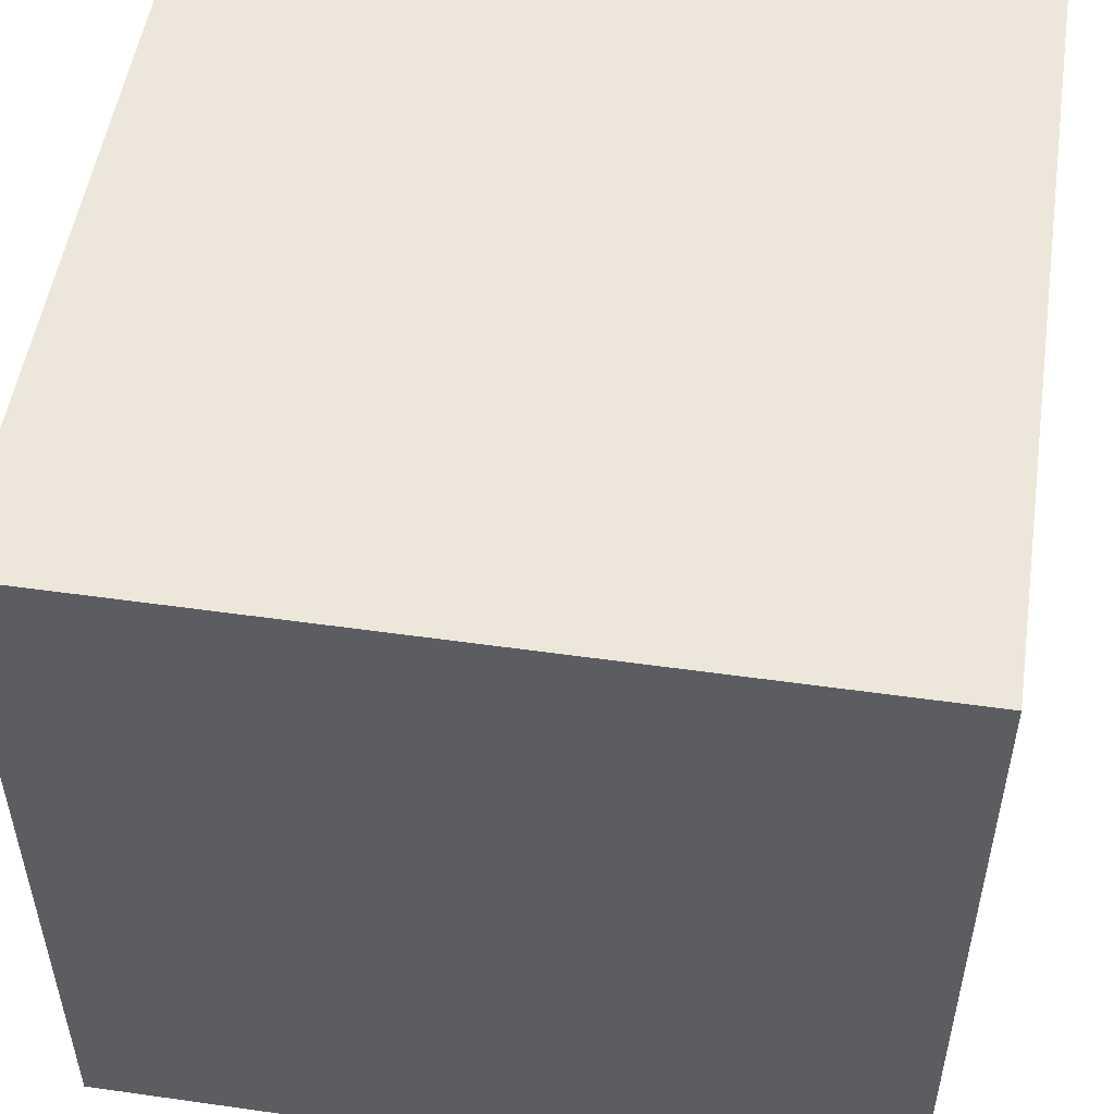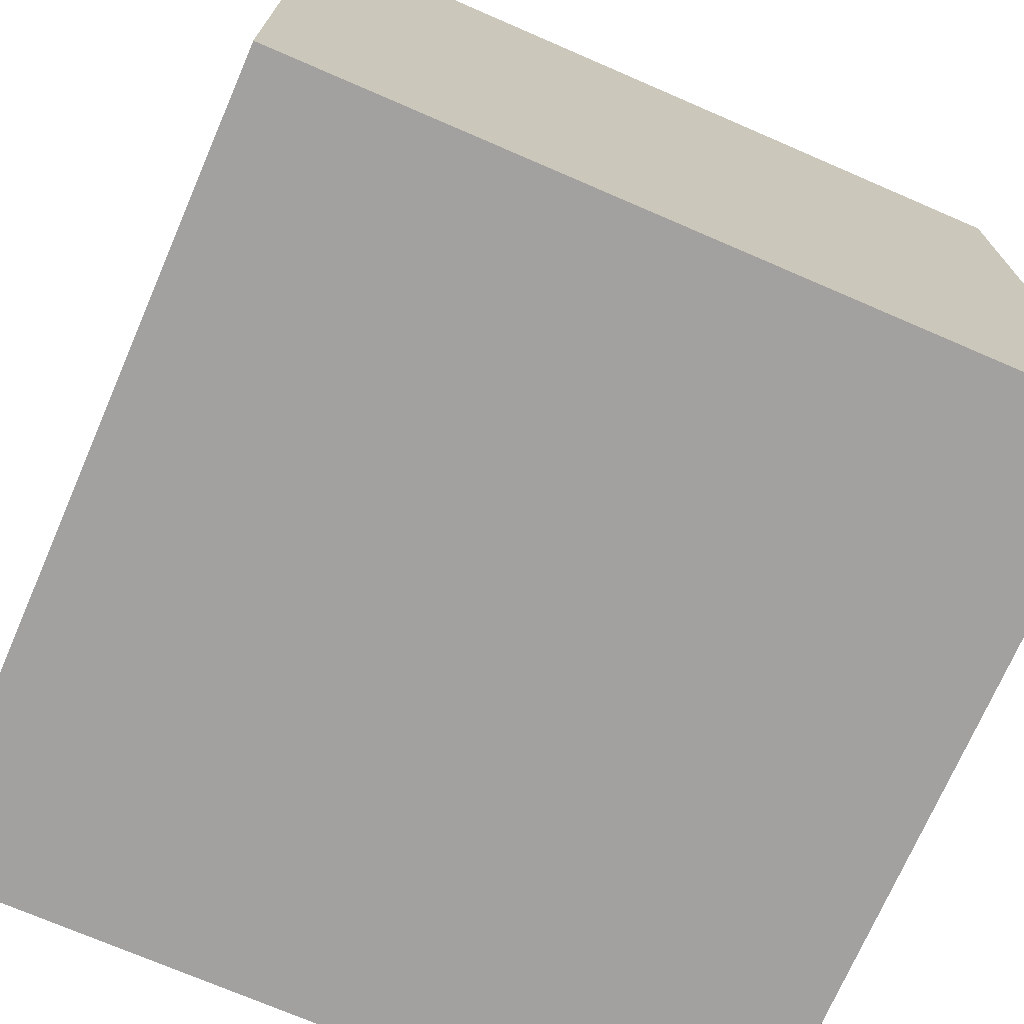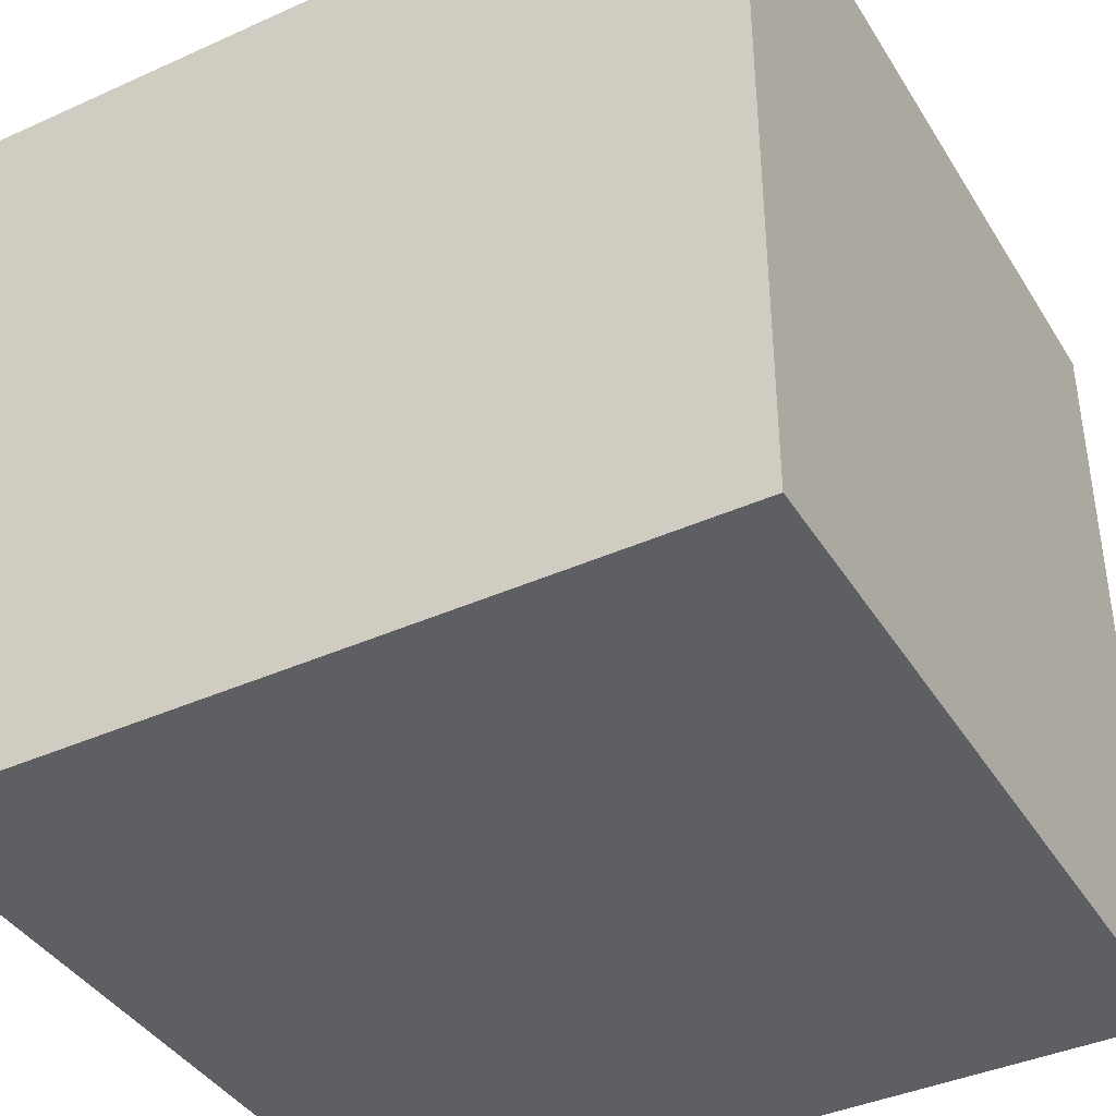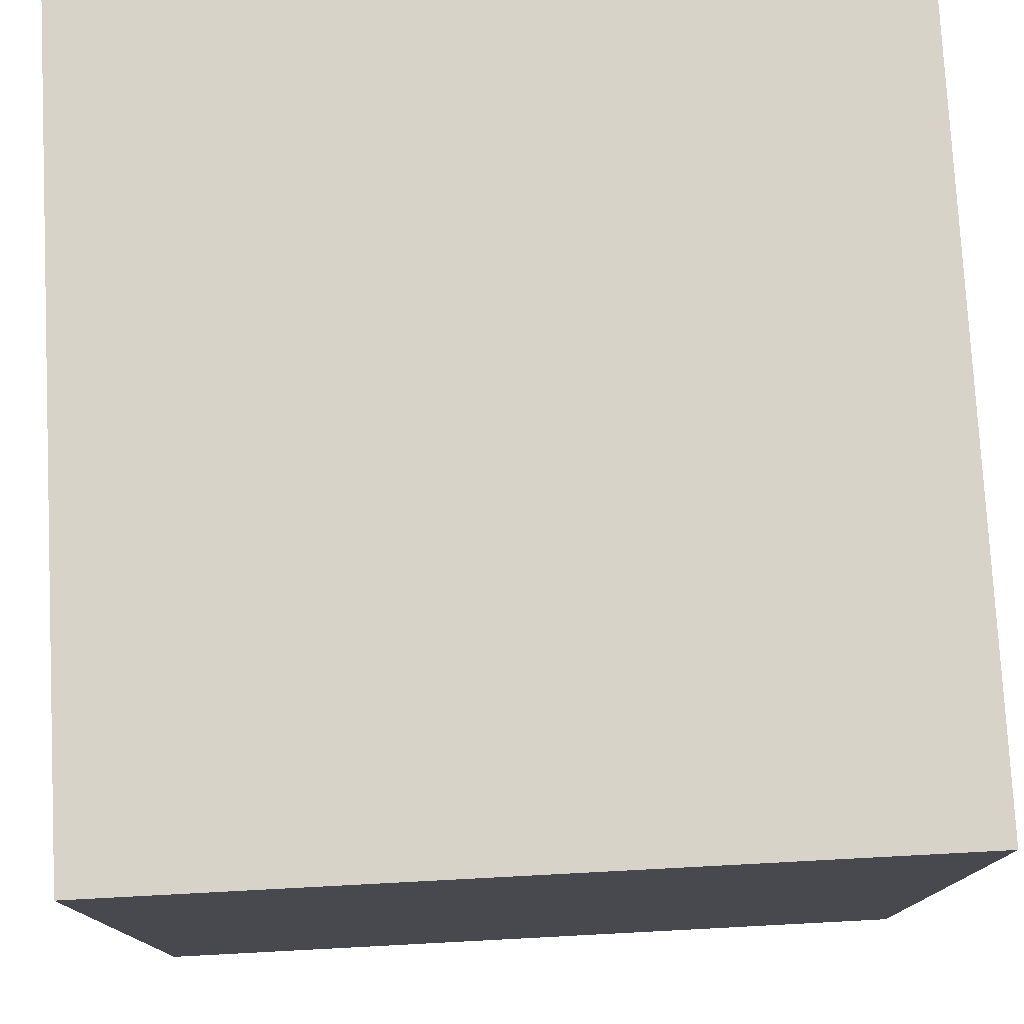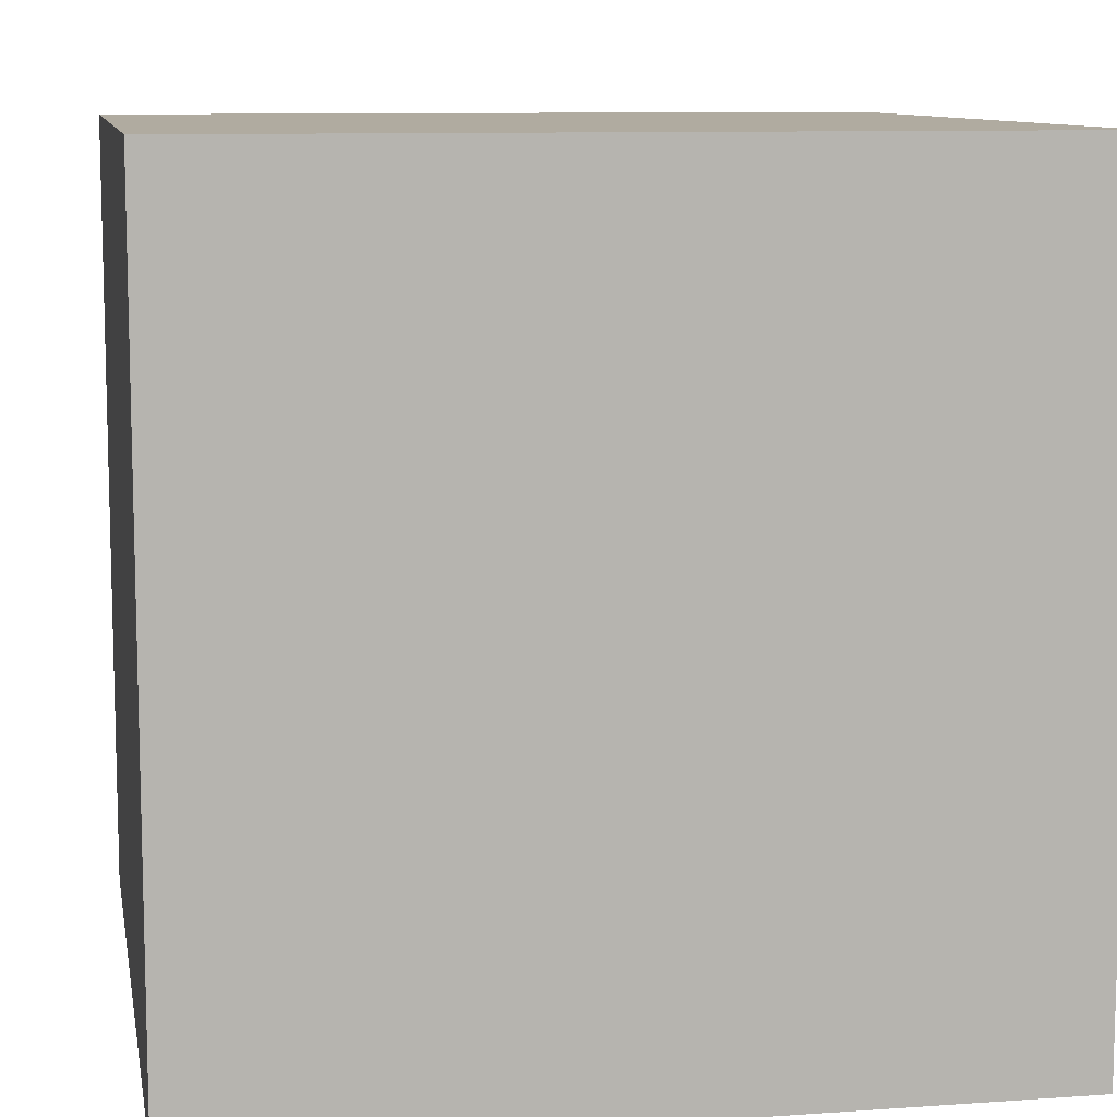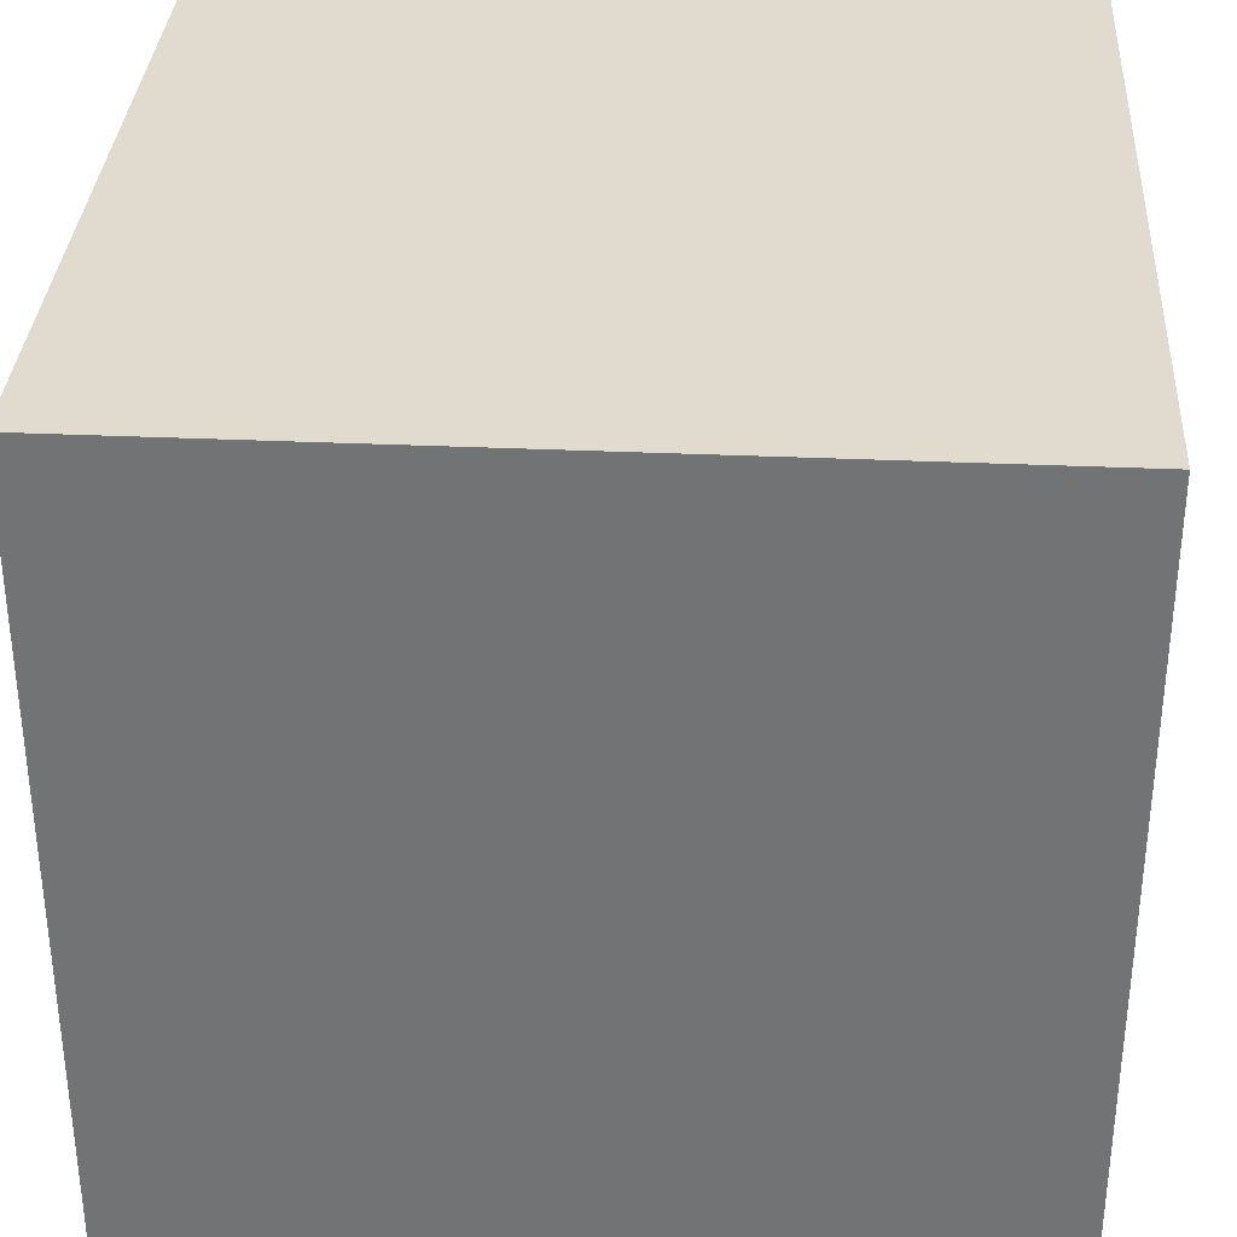
<metadata>
{"format":"obj","ext":"obj","renderer":"f3d","projection":"perspective","resolution":1024,"background":"white","views":[{"elev":51.8,"azim":98.7,"up":"+Z"},{"elev":-72.3,"azim":156.6,"up":"+Z"},{"elev":-40.2,"azim":29.0,"up":"+Y"},{"elev":77.2,"azim":-93.0,"up":"+Z"},{"elev":9.8,"azim":-10.2,"up":"+Z"},{"elev":33.7,"azim":3.5,"up":"+Y"}]}
</metadata>
<code>
v 0 0 1
v 0 0 0
v 1 0 0
v 1 0 1
v 0 1 0
v 0 1 1
v 1 1 1
v 1 1 0
f 1 2 3 4
f 5 6 7 8
f 8 3 2 5
f 6 1 4 7
f 5 2 1 6
f 7 4 3 8

</code>
